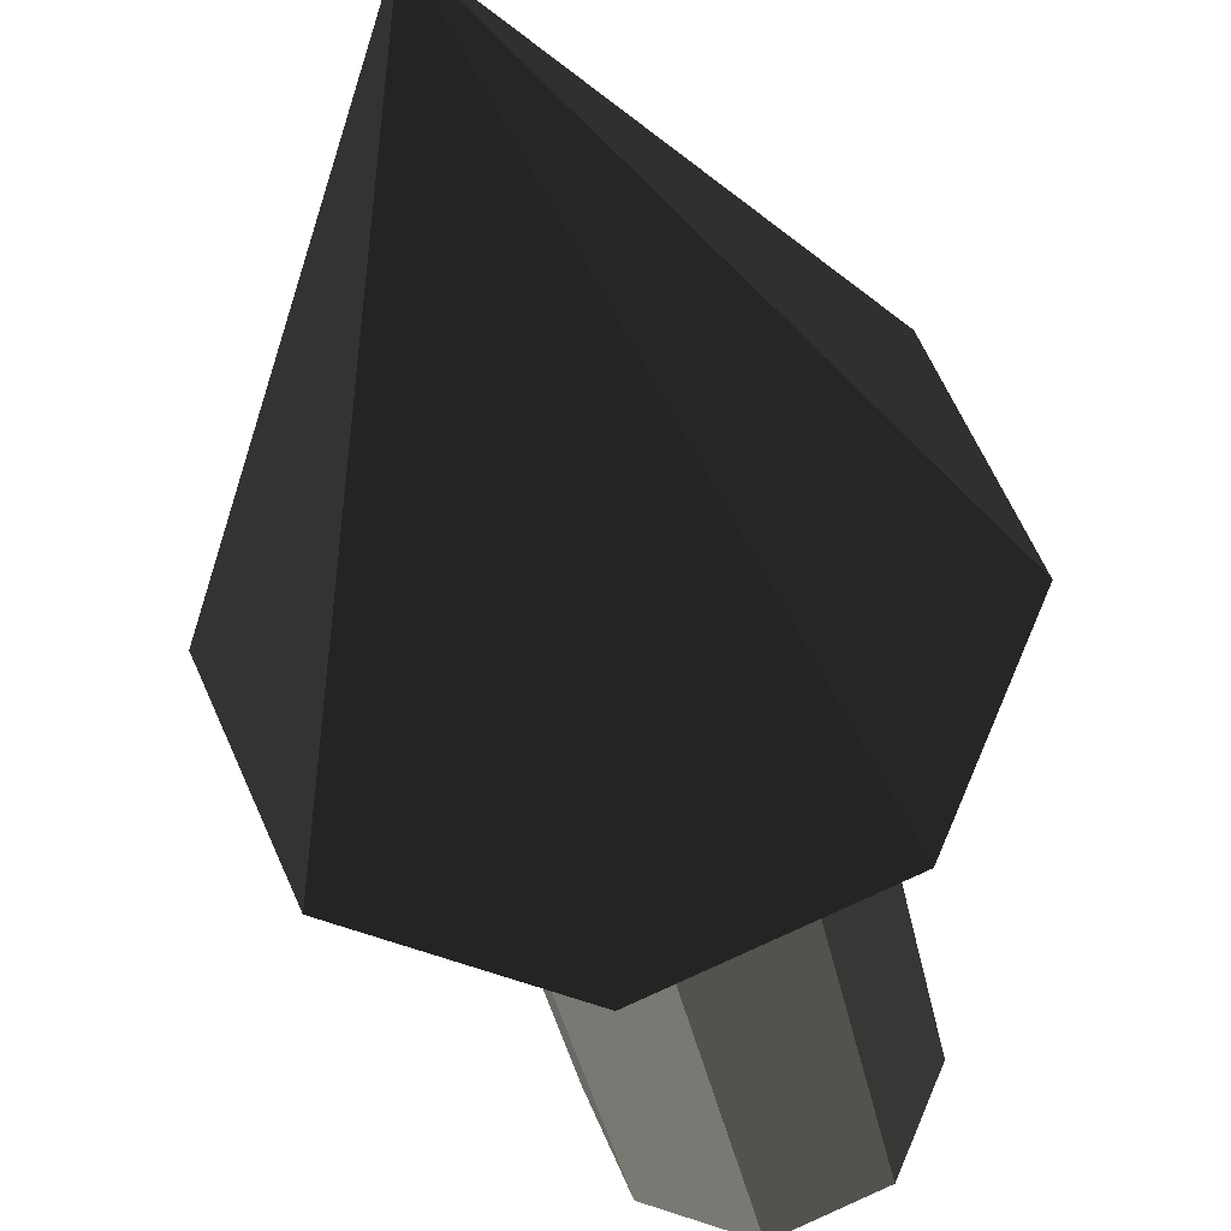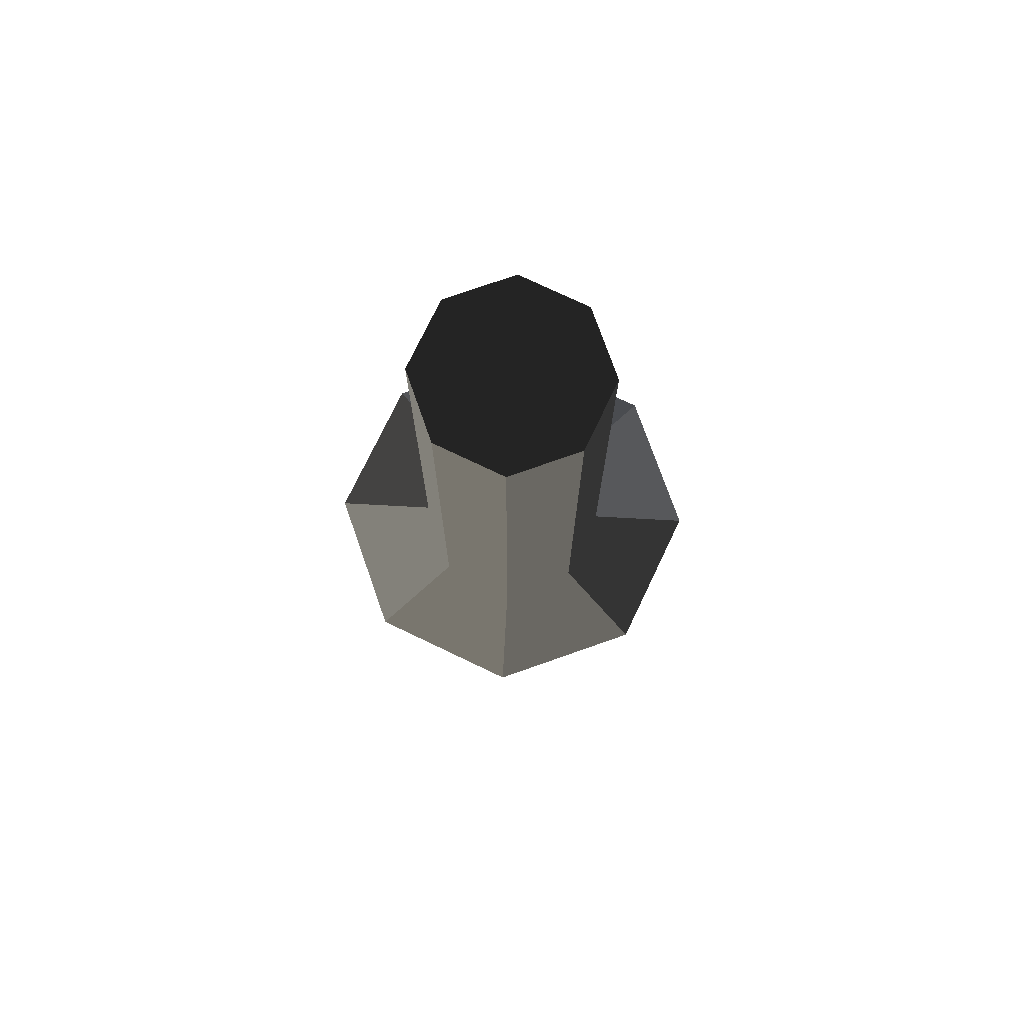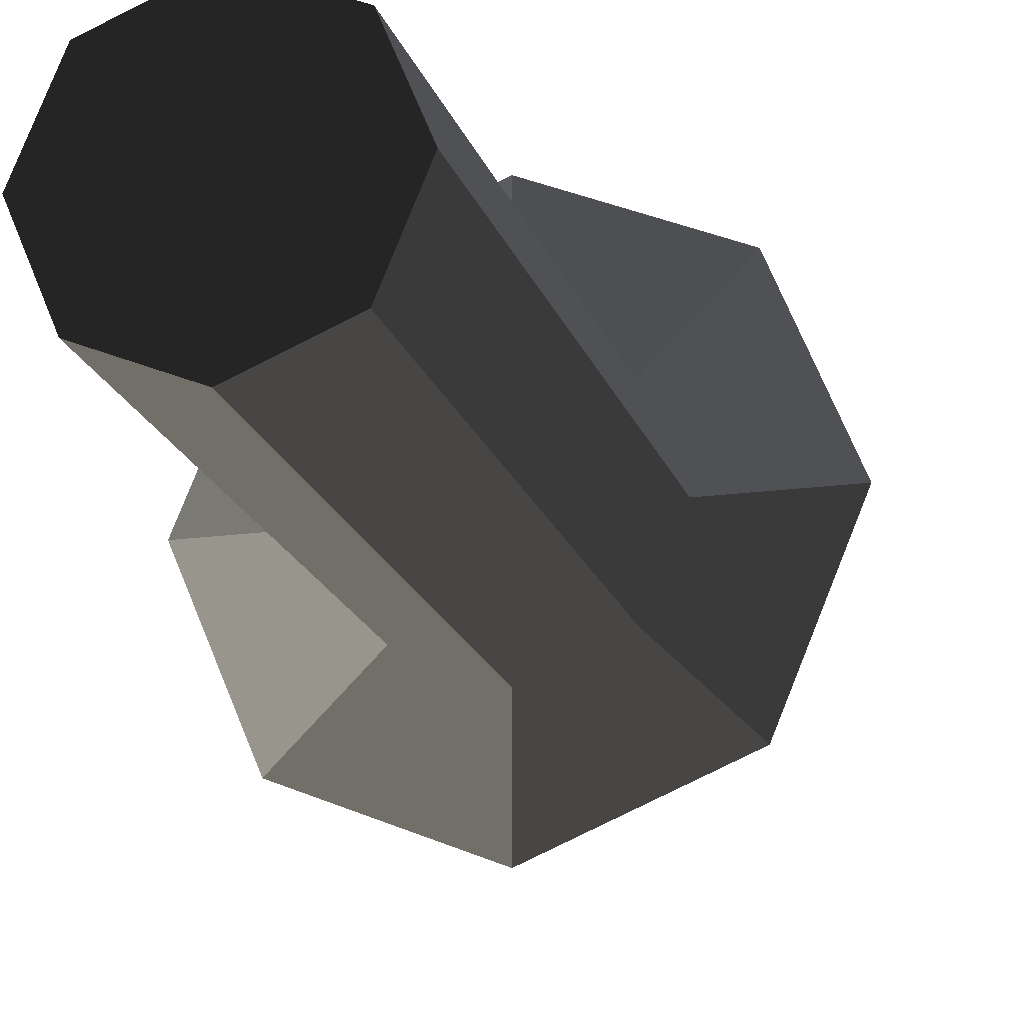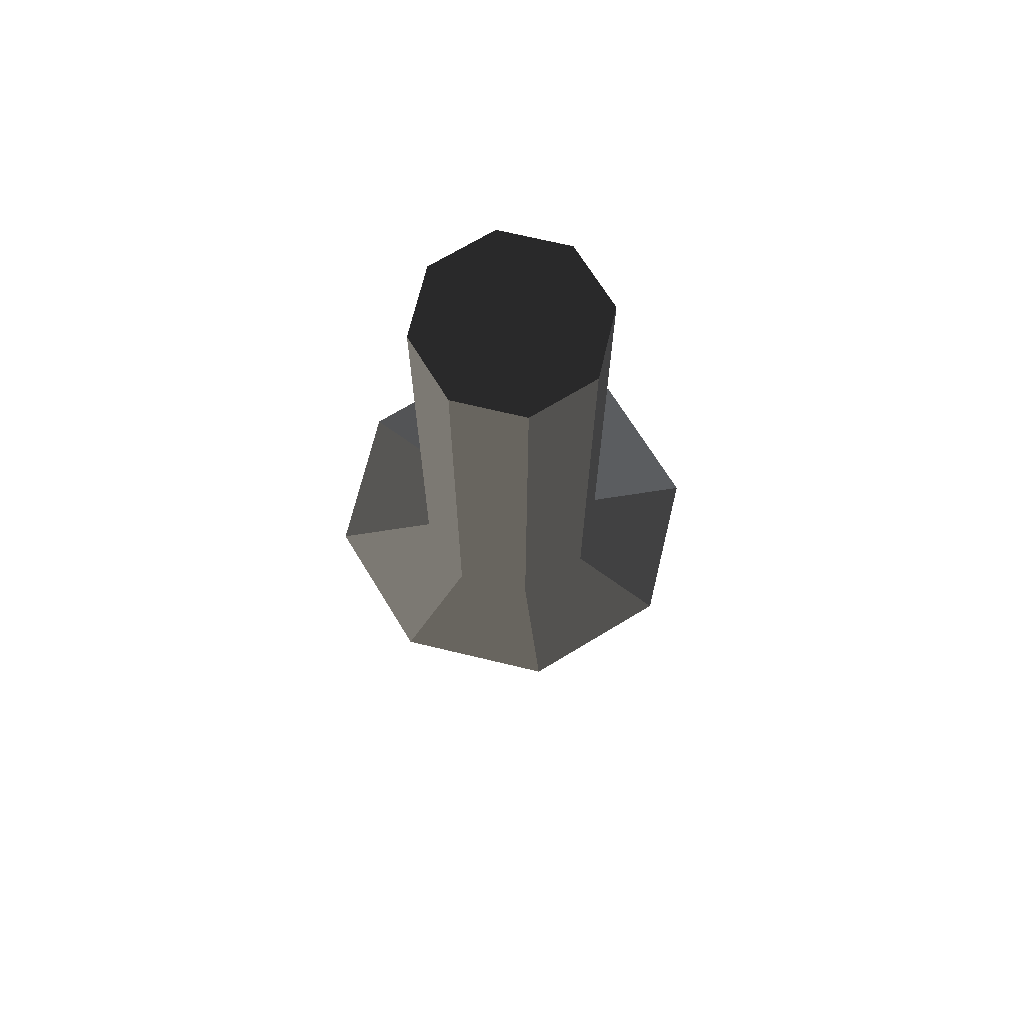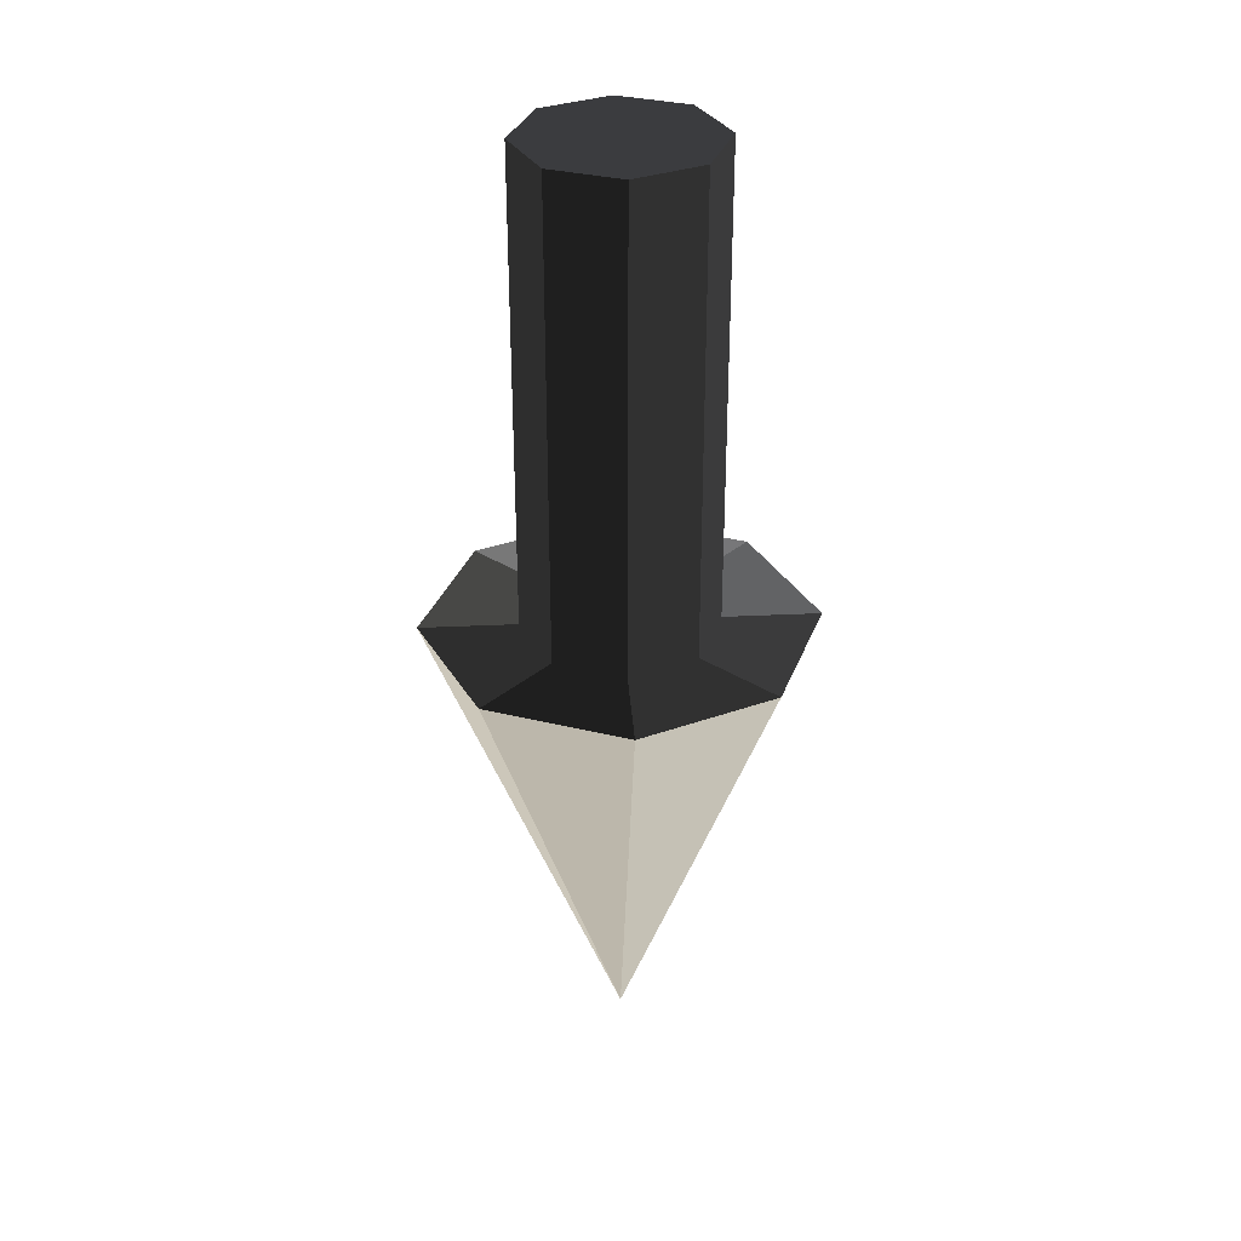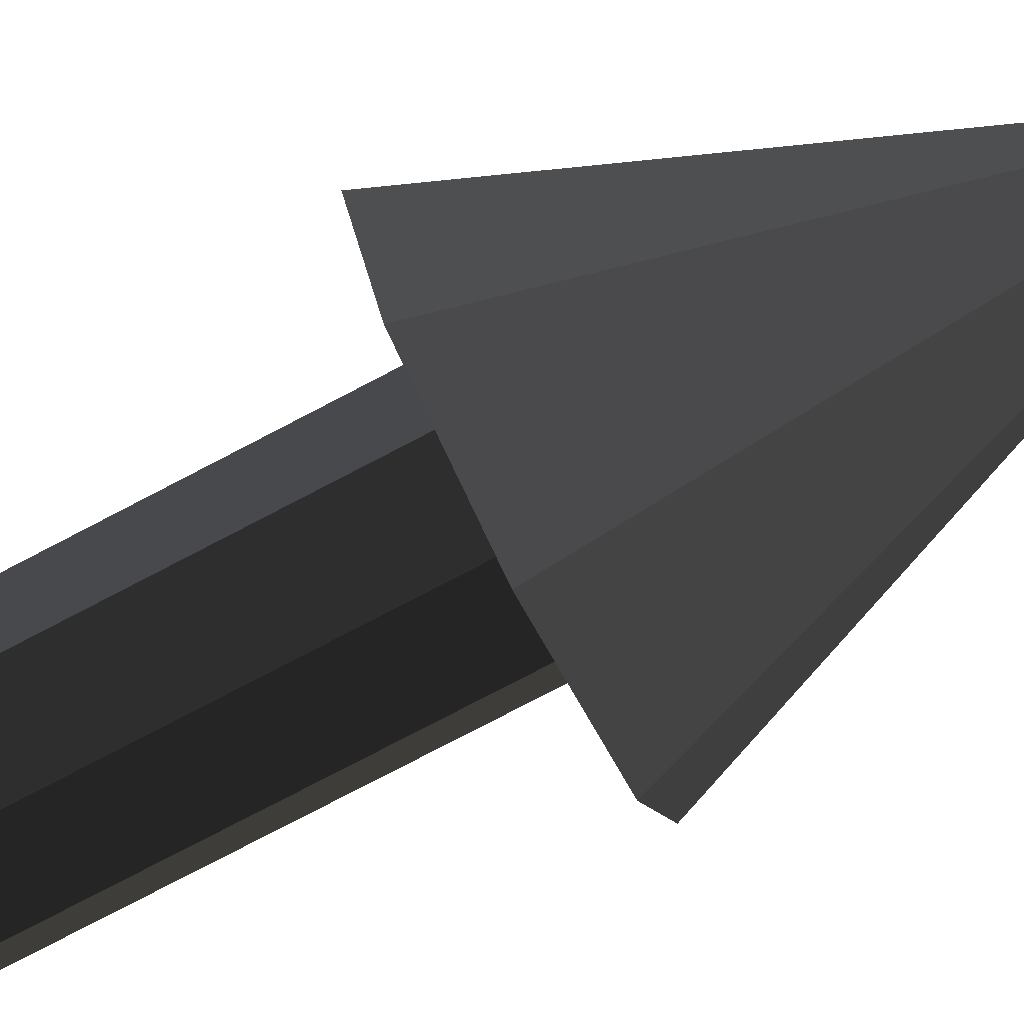
<metadata>
{"format":"obj","ext":"obj","renderer":"f3d","projection":"perspective","resolution":1024,"background":"white","views":[{"elev":-30.3,"azim":9.2,"up":"+Z"},{"elev":75.1,"azim":-131.9,"up":"+Y"},{"elev":-17.9,"azim":-165.1,"up":"+Z"},{"elev":69.0,"azim":-8.9,"up":"+Y"},{"elev":33.1,"azim":-48.8,"up":"+Y"},{"elev":-78.8,"azim":-62.5,"up":"+Z"}]}
</metadata>
<code>
o arrow
v 0 0 0
v 0.05 0 0
v 0.03535 0 0.03535
v 0 0 0.05
v -0.03535 0 0.03535
v -0.05 0 0
v -0.03535 0 -0.03535
v 0 0 -0.05
v 0.03535 0 -0.03535
v 0.05 -0.25 0
v 0.03535 -0.25 0.03535
v 0 -0.25 0.05
v -0.03535 -0.25 0.03535
v -0.05 -0.25 0
v -0.03535 -0.25 -0.03535
v 0 -0.25 -0.05
v 0.03535 -0.25 -0.03535
v 0.1 -0.25 0
v 0.07071 -0.25 0.07071
v 0 -0.25 0.1
v -0.07071 -0.25 0.07071
v -0.1 -0.25 0
v -0.07071 -0.25 -0.07071
v 0 -0.25 -0.1
v 0.07071 -0.25 -0.07071
v 0 -0.5 0
f 1 2 3
f 1 3 4
f 1 4 5
f 1 5 6
f 1 6 7
f 1 7 8
f 1 8 9
f 1 9 2
f 2 10 11 3
f 3 11 12 4
f 4 12 13 5
f 5 13 14 6
f 6 14 15 7
f 7 15 16 8
f 8 16 17 9
f 9 17 10 2
f 10 18 19 11
f 11 19 20 12
f 12 20 21 13
f 13 21 22 14
f 14 22 23 15
f 15 23 24 16
f 16 24 25 17
f 17 25 18 10
f 18 26 19
f 19 26 20
f 20 26 21
f 21 26 22
f 22 26 23
f 23 26 24
f 24 26 25
f 25 26 18

</code>
